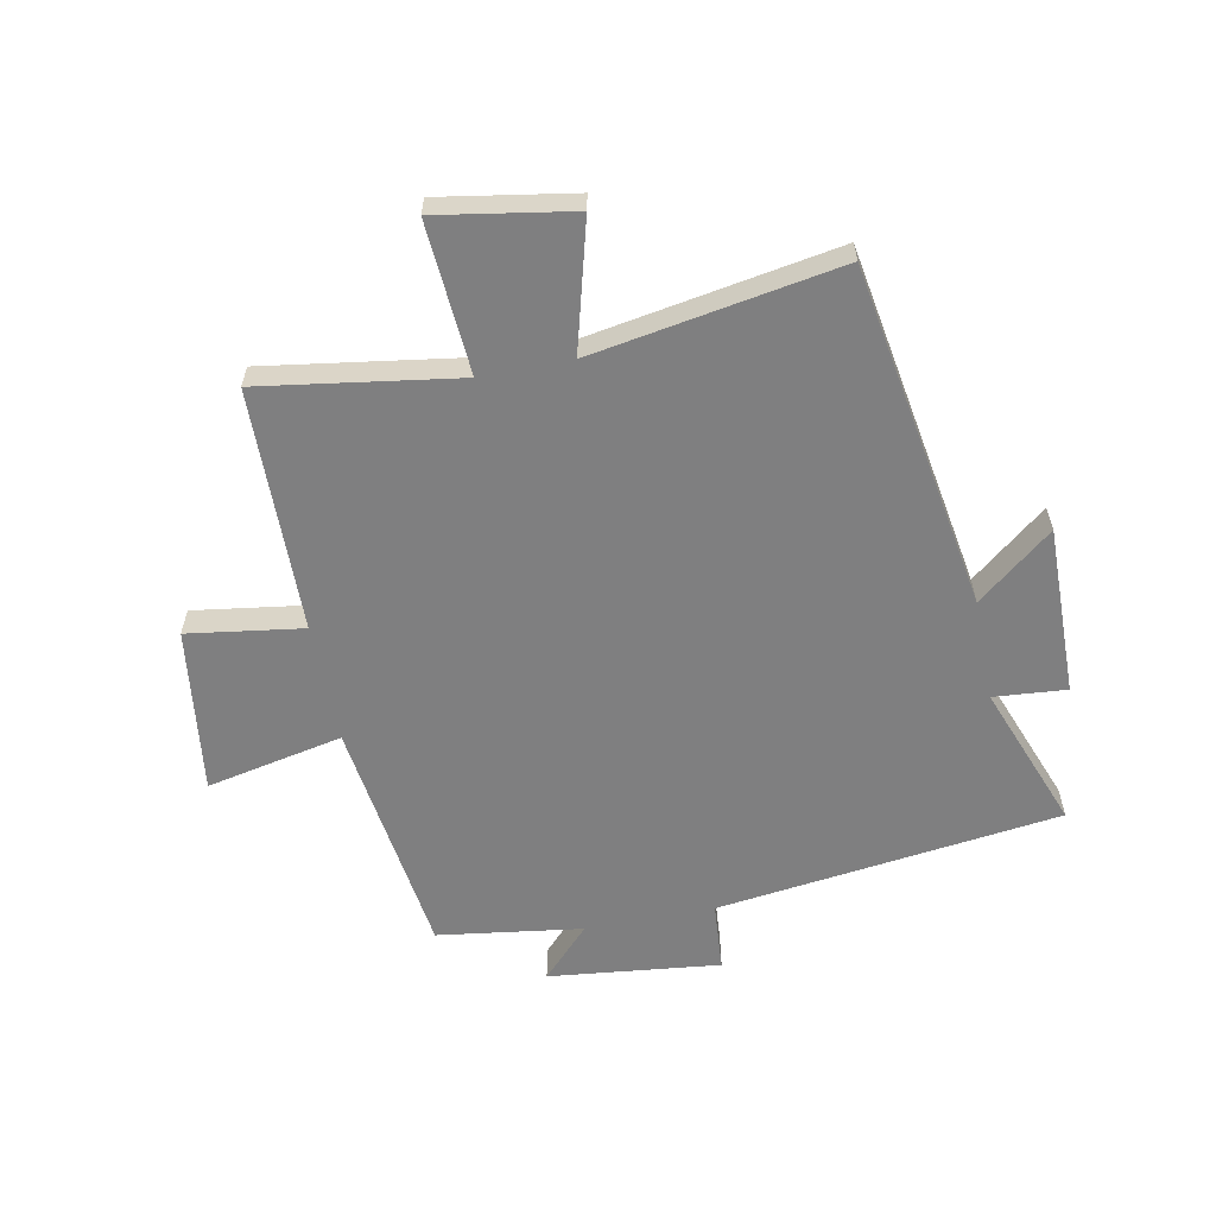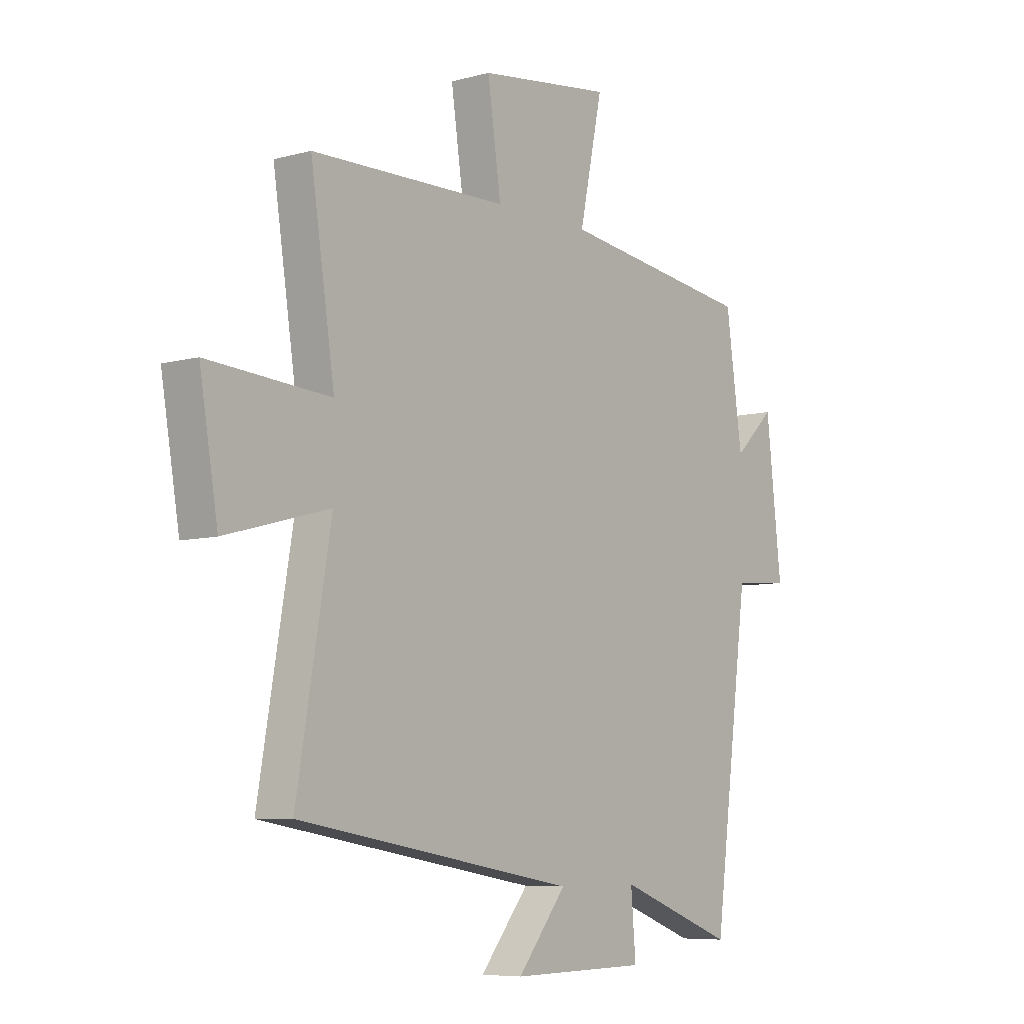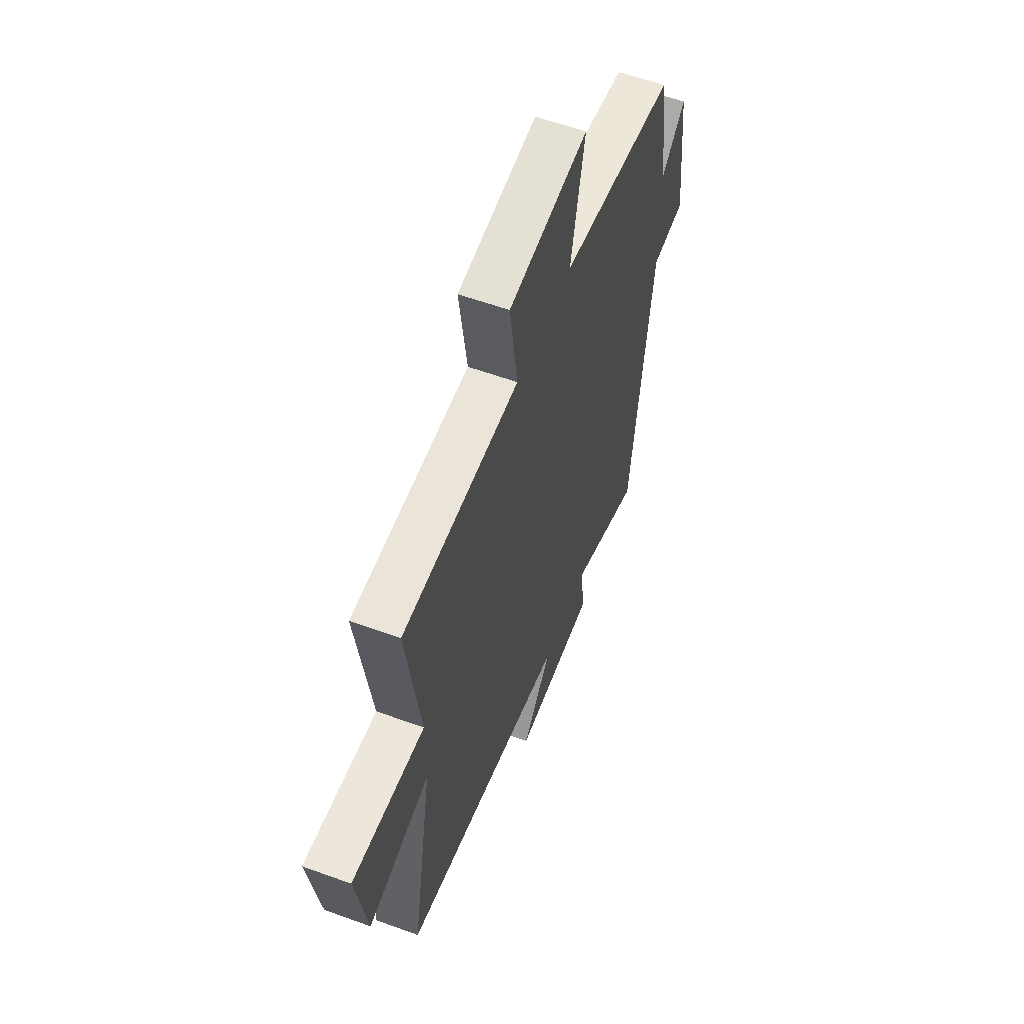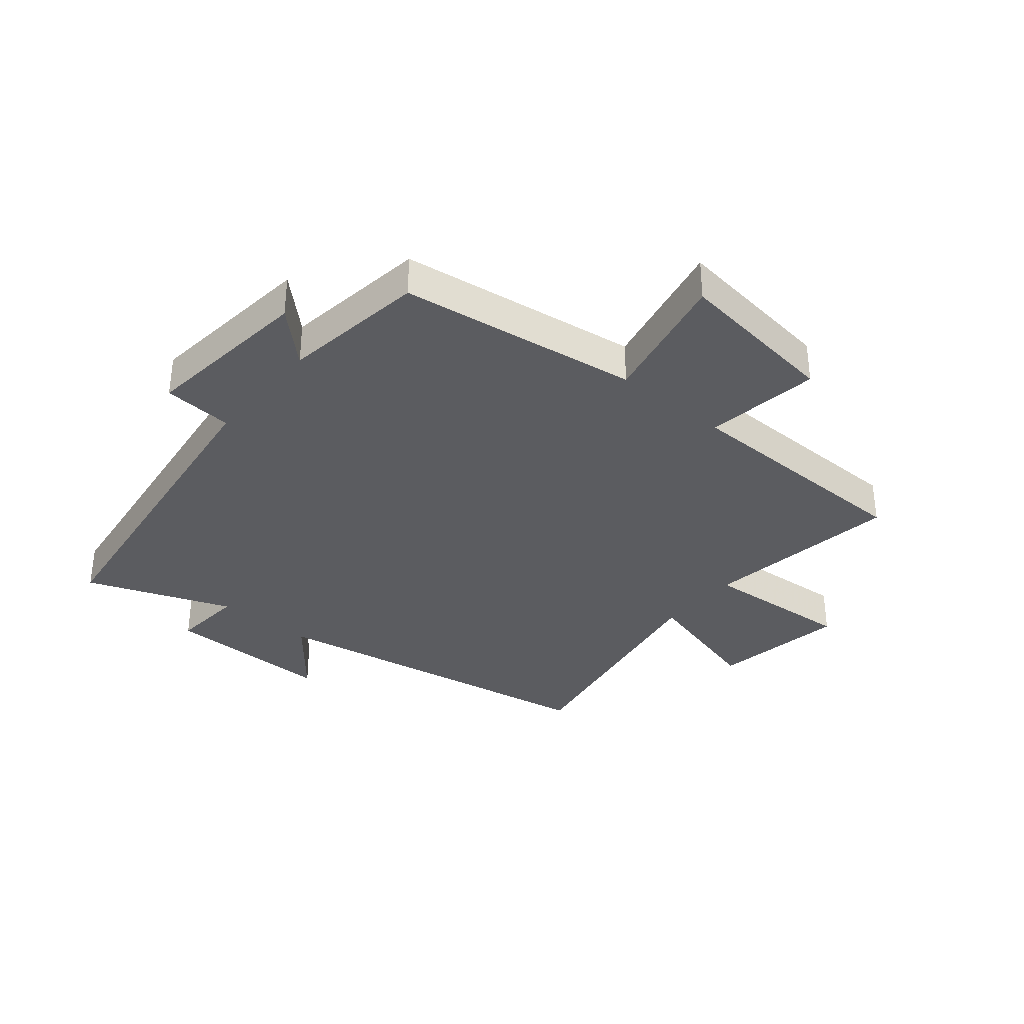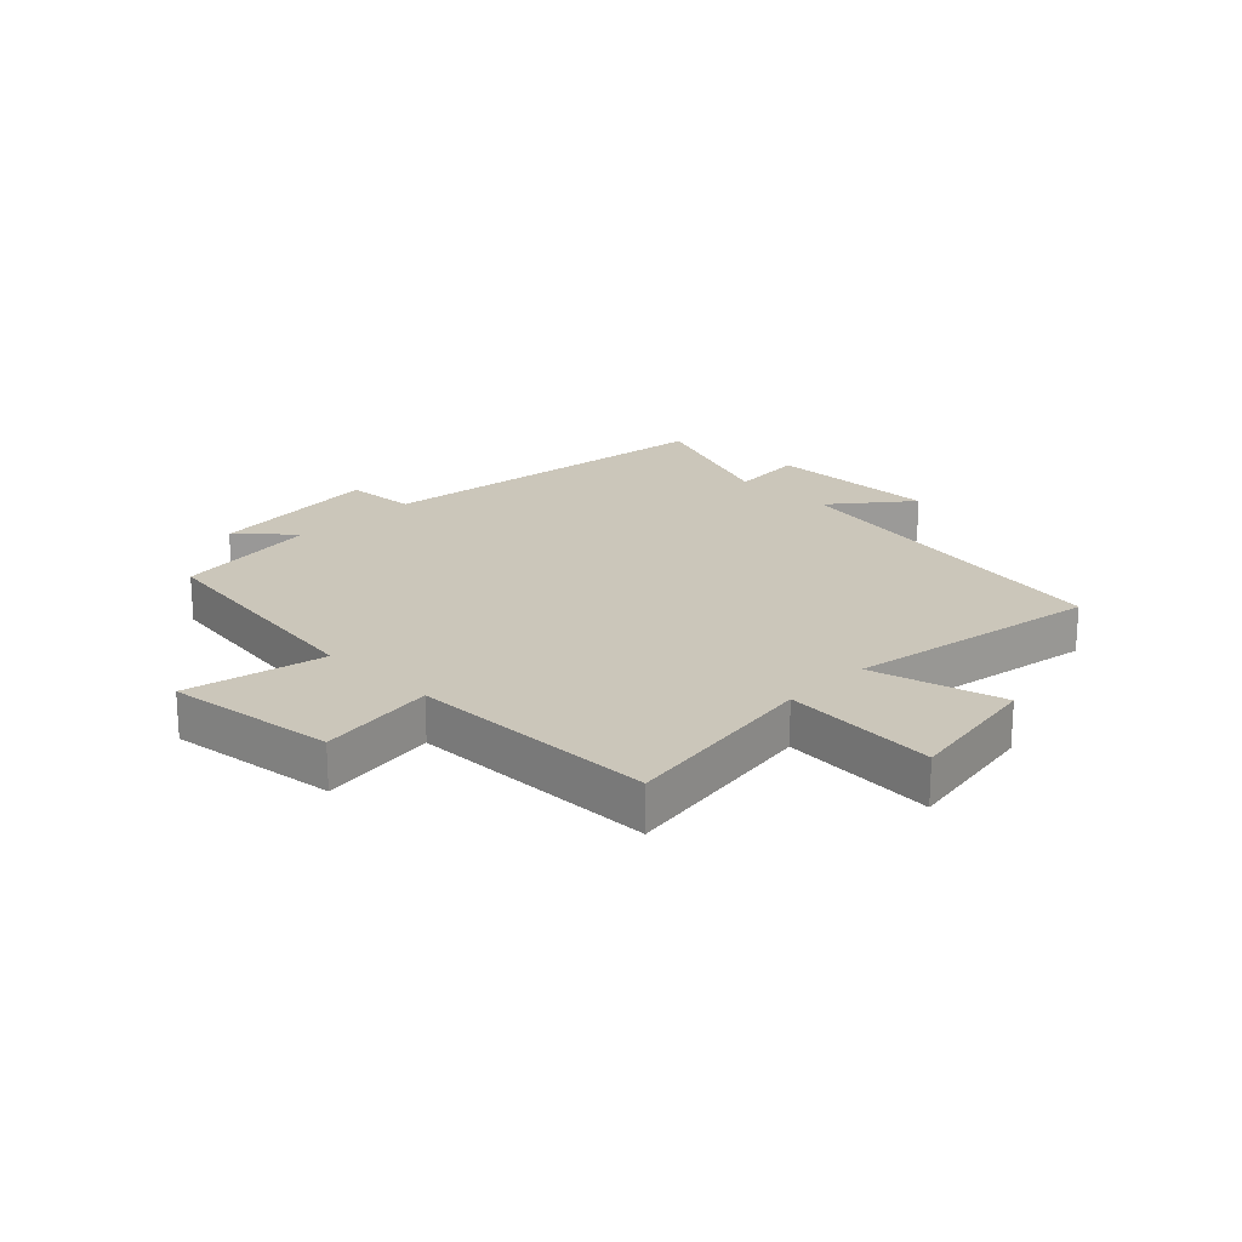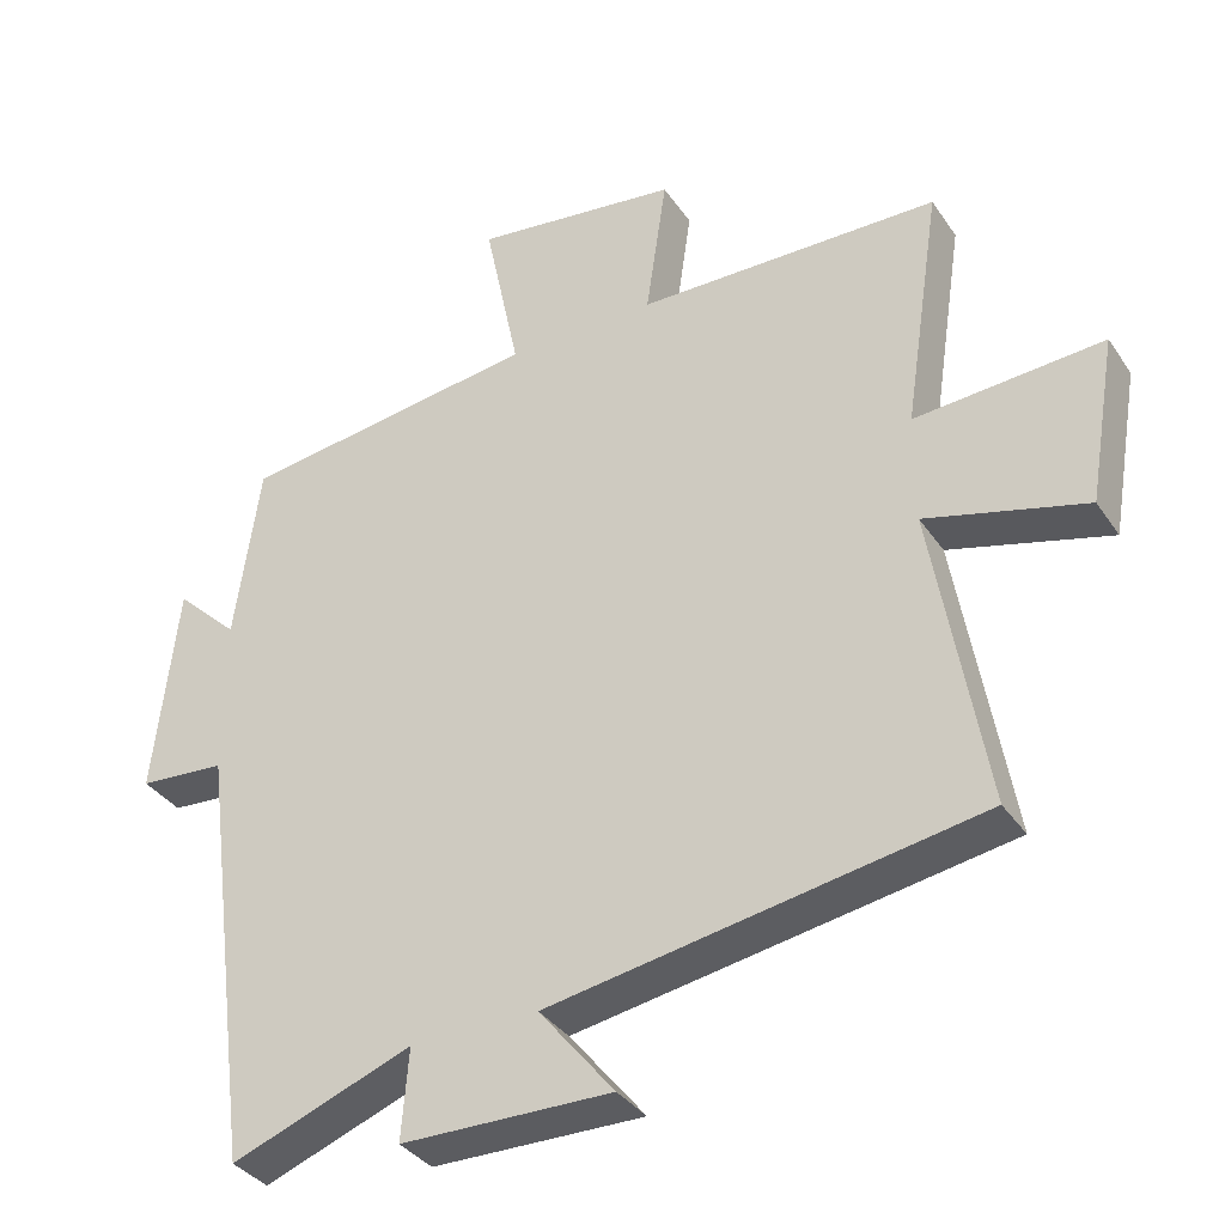
<metadata>
{"format":"obj","ext":"obj","renderer":"f3d","projection":"perspective","resolution":1024,"background":"white","views":[{"elev":-59.7,"azim":101.1,"up":"+Y"},{"elev":-7.1,"azim":128.3,"up":"+Z"},{"elev":57.8,"azim":110.7,"up":"+Z"},{"elev":-34.8,"azim":-39.6,"up":"+Y"},{"elev":21.1,"azim":44.8,"up":"+Y"},{"elev":-35.5,"azim":29.6,"up":"+Z"}]}
</metadata>
<code>
v -0.466 0.07 0.445
v -0.061 0.07 0.5
v -0.109 0.07 0.729
v 0.169 0.07 0.693
v 0.141 0.07 0.5
v 0.55 0.07 0.493
v 0.5 0.07 0.162
v 0.754 0.07 0.18
v 0.716 0.07 -0.046
v 0.5 0.07 0.012
v 0.571 0.07 -0.402
v -0.009 0.07 -0.5
v 0.093 0.07 -0.626
v -0.191 0.07 -0.622
v -0.181 0.07 -0.5
v -0.425 0.07 -0.592
v -0.5 0.07 -0.014
v -0.617 0.07 -0.005
v -0.585 0.07 0.283
v -0.5 0.07 0.202
v -0.466 0 0.445
v -0.061 0 0.5
v -0.109 0 0.729
v 0.169 0 0.693
v 0.141 0 0.5
v 0.55 0 0.493
v 0.5 0 0.162
v 0.754 0 0.18
v 0.716 0 -0.046
v 0.5 0 0.012
v 0.571 0 -0.402
v -0.009 0 -0.5
v 0.093 0 -0.626
v -0.191 0 -0.622
v -0.181 0 -0.5
v -0.425 0 -0.592
v -0.5 0 -0.014
v -0.617 0 -0.005
v -0.585 0 0.283
v -0.5 0 0.202
f 17 18 19 20
f 20 1 2
f 17 20 2
f 16 17 2
f 15 16 2
f 12 13 14 15
f 12 15 2
f 11 12 2
f 10 11 2
f 7 8 9 10
f 7 10 2 3
f 5 6 7
f 5 7 3
f 3 4 5
f 40 39 38 37
f 22 21 40
f 22 40 37
f 22 37 36
f 22 36 35
f 35 34 33 32
f 22 35 32
f 22 32 31
f 22 31 30
f 30 29 28 27
f 23 22 30 27
f 27 26 25
f 23 27 25
f 25 24 23
f 1 21 22 2
f 2 22 23 3
f 3 23 24 4
f 4 24 25 5
f 5 25 26 6
f 6 26 27 7
f 7 27 28 8
f 8 28 29 9
f 9 29 30 10
f 10 30 31 11
f 11 31 32 12
f 12 32 33 13
f 13 33 34 14
f 14 34 35 15
f 15 35 36 16
f 16 36 37 17
f 17 37 38 18
f 18 38 39 19
f 19 39 40 20
f 20 40 21 1

</code>
